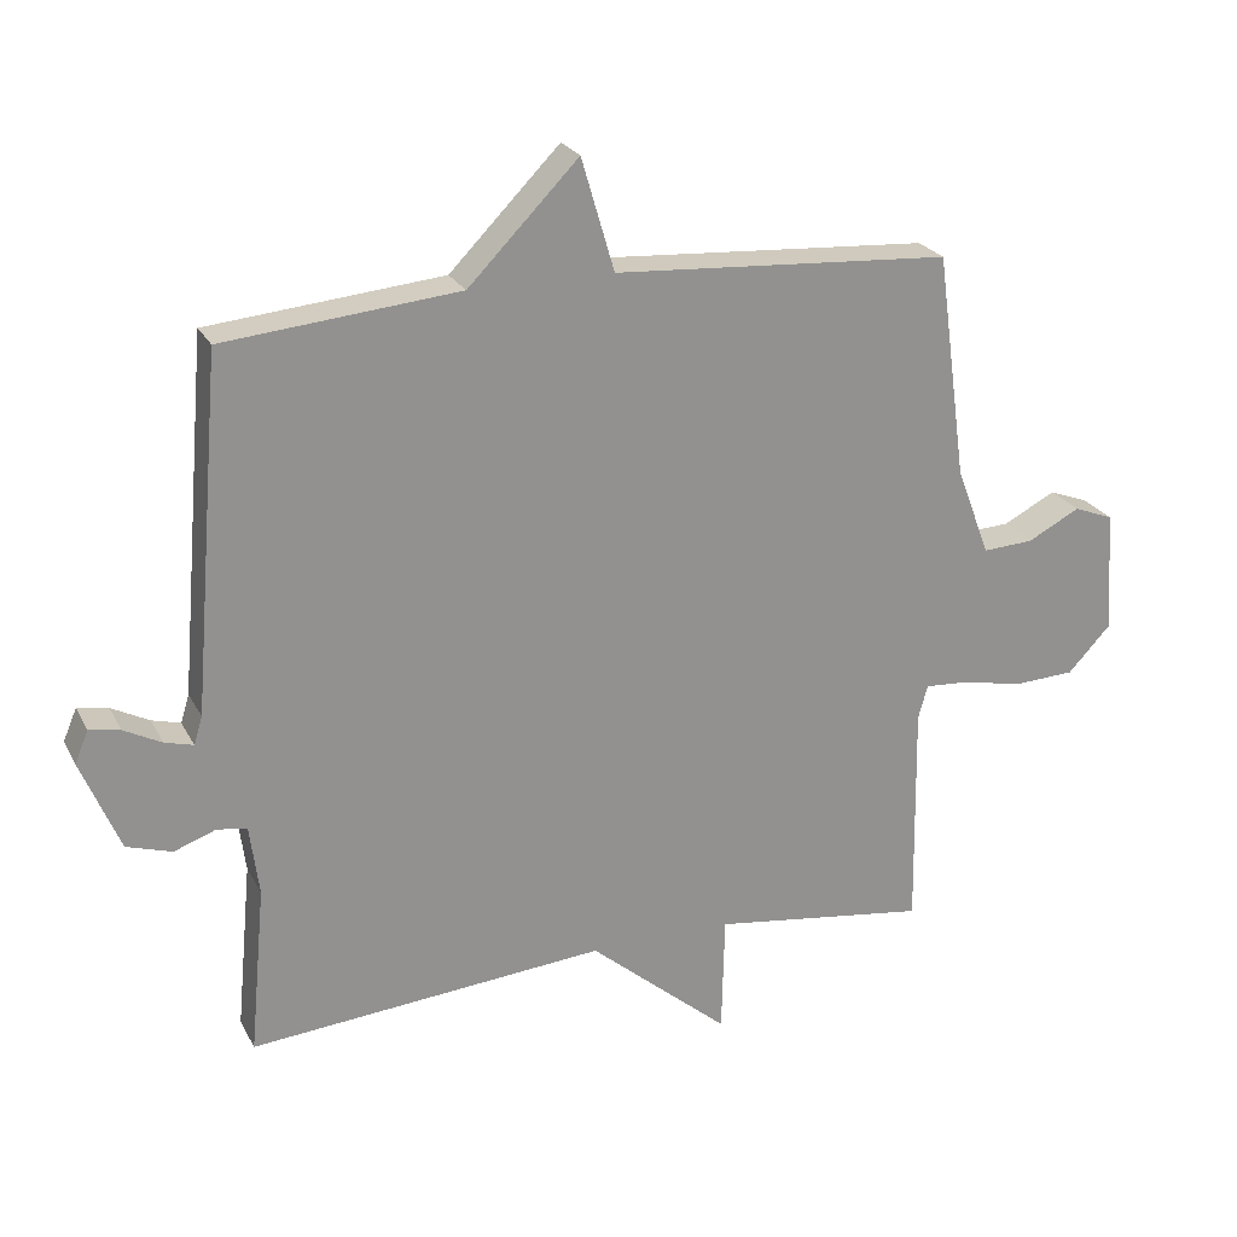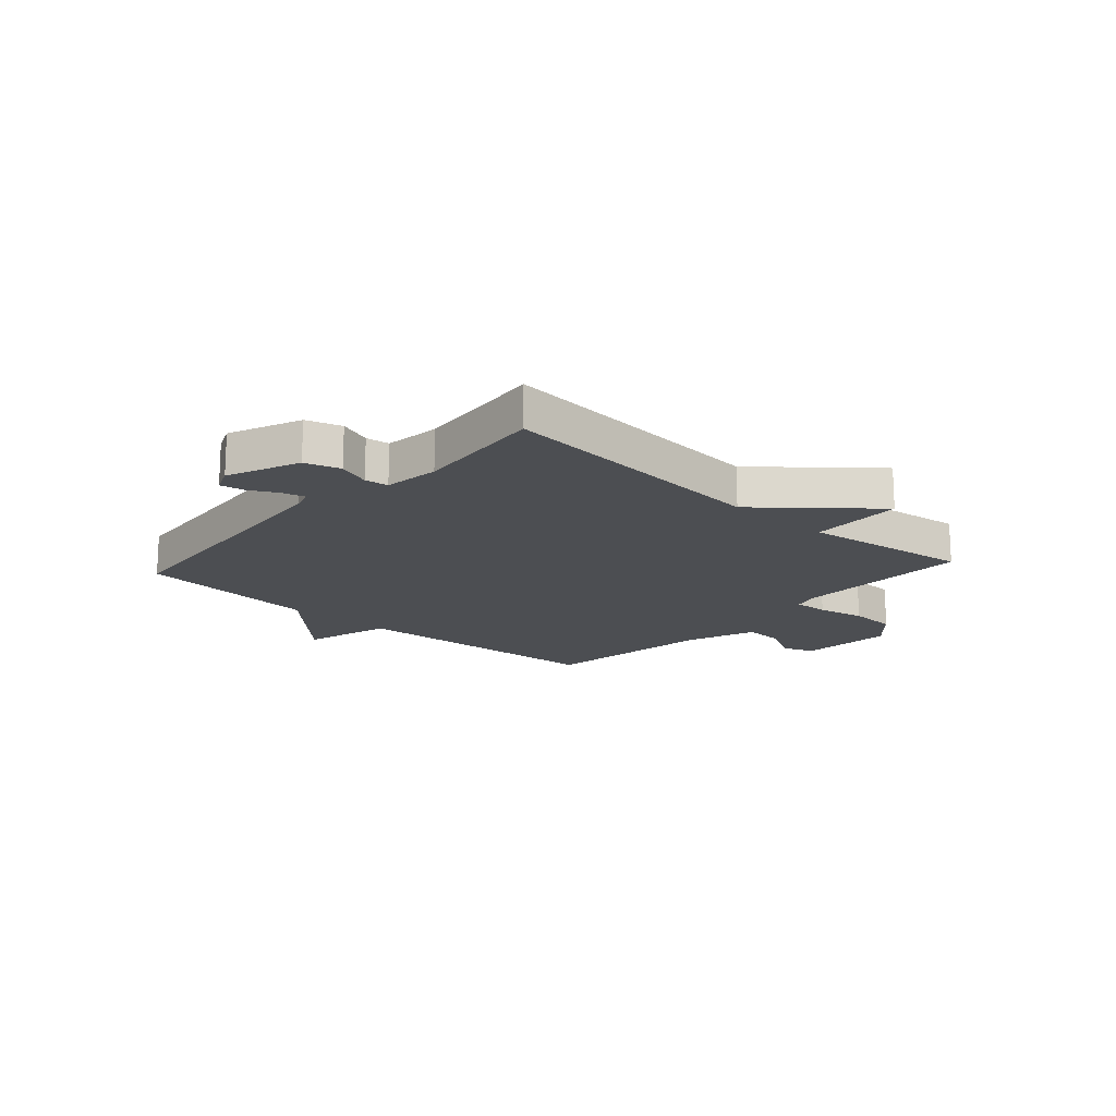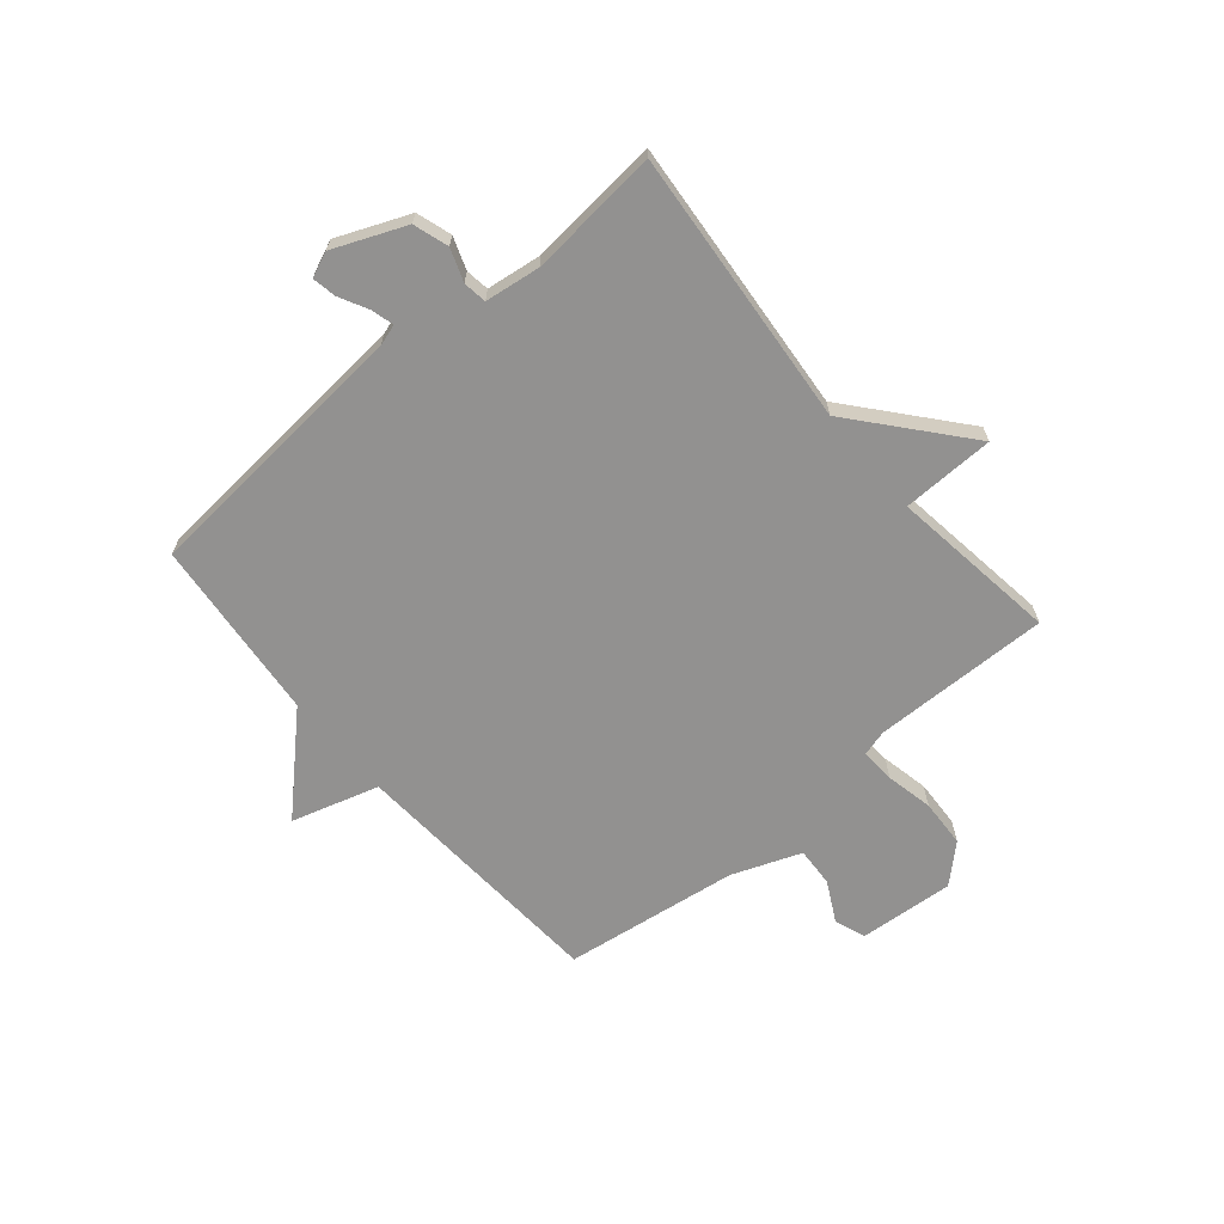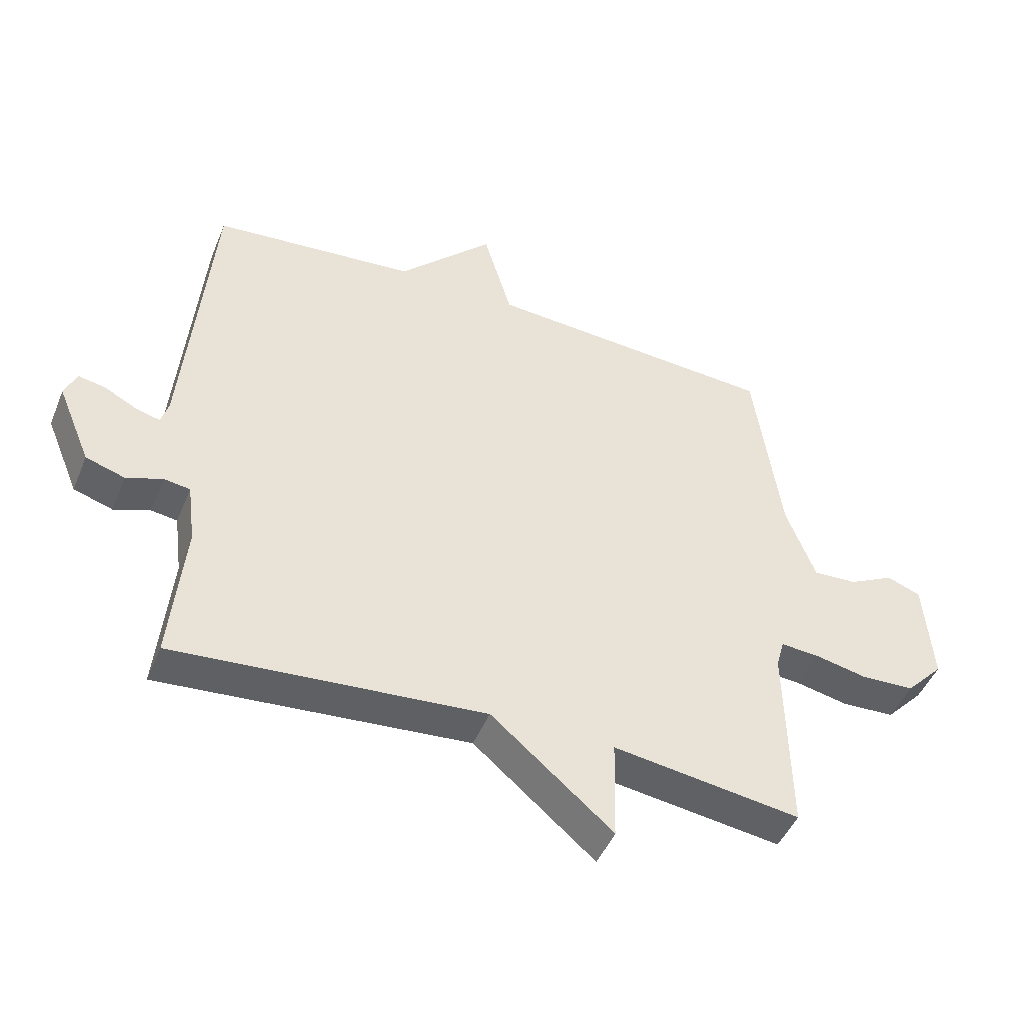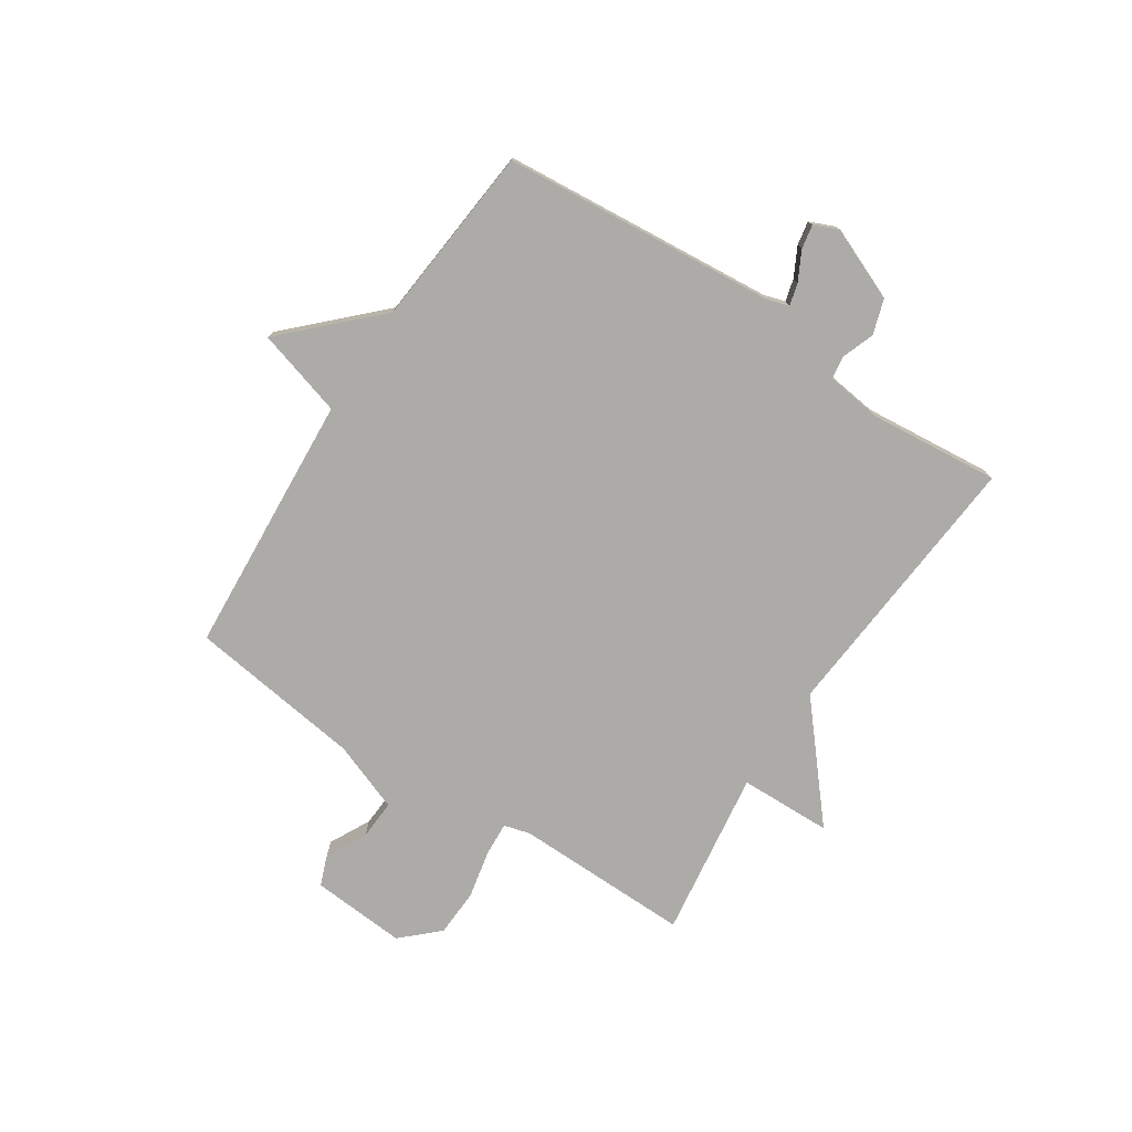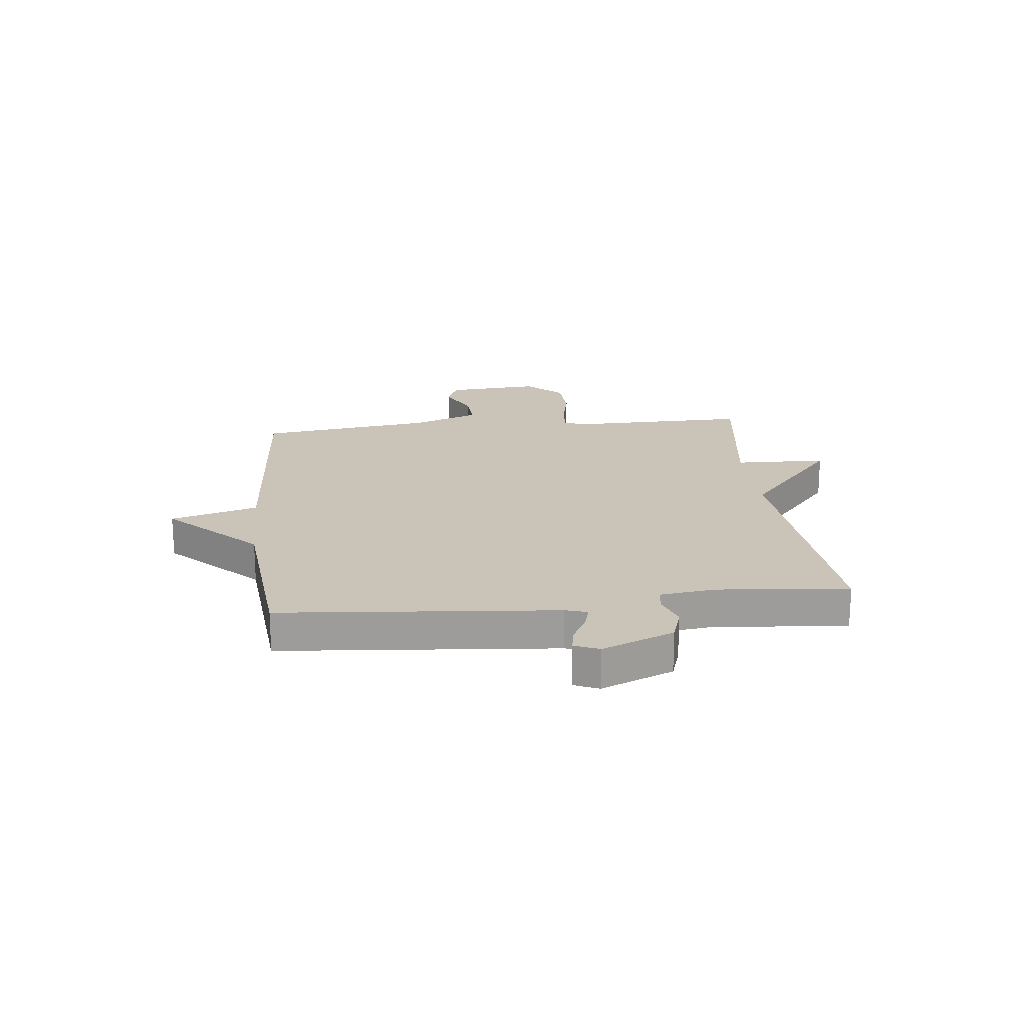
<metadata>
{"format":"obj","ext":"obj","renderer":"f3d","projection":"perspective","resolution":1024,"background":"white","views":[{"elev":23.8,"azim":158.2,"up":"+Z"},{"elev":-17.0,"azim":138.0,"up":"+Y"},{"elev":-66.1,"azim":130.1,"up":"+Y"},{"elev":-46.9,"azim":158.2,"up":"+Z"},{"elev":-76.3,"azim":56.8,"up":"+Y"},{"elev":19.9,"azim":83.9,"up":"+Y"}]}
</metadata>
<code>
v -0.5 0.07 0.5
v -0.028 0.07 0.531
v 0.018 0.07 0.688
v 0.172 0.07 0.531
v 0.5 0.07 0.5
v 0.542 0.07 0.006
v 0.554 0.07 -0.033
v 0.594 0.07 -0.022
v 0.646 0.07 0.005
v 0.689 0.07 0.013
v 0.708 0.07 -0.032
v 0.654 0.07 -0.161
v 0.591 0.07 -0.181
v 0.533 0.07 -0.16
v 0.491 0.07 -0.166
v 0.478 0.07 -0.265
v 0.5 0.07 -0.5
v 0.002 0.07 -0.458
v -0.194 0.07 -0.624
v -0.198 0.07 -0.458
v -0.5 0.07 -0.5
v -0.495 0.07 -0.182
v -0.508 0.07 -0.135
v -0.57 0.07 -0.139
v -0.655 0.07 -0.157
v -0.741 0.07 -0.153
v -0.802 0.07 -0.088
v -0.789 0.07 0.083
v -0.734 0.07 0.104
v -0.661 0.07 0.066
v -0.59 0.07 0.062
v -0.543 0.07 0.186
v -0.5 0 0.5
v -0.028 0 0.531
v 0.018 0 0.688
v 0.172 0 0.531
v 0.5 0 0.5
v 0.542 0 0.006
v 0.554 0 -0.033
v 0.594 0 -0.022
v 0.646 0 0.005
v 0.689 0 0.013
v 0.708 0 -0.032
v 0.654 0 -0.161
v 0.591 0 -0.181
v 0.533 0 -0.16
v 0.491 0 -0.166
v 0.478 0 -0.265
v 0.5 0 -0.5
v 0.002 0 -0.458
v -0.194 0 -0.624
v -0.198 0 -0.458
v -0.5 0 -0.5
v -0.495 0 -0.182
v -0.508 0 -0.135
v -0.57 0 -0.139
v -0.655 0 -0.157
v -0.741 0 -0.153
v -0.802 0 -0.088
v -0.789 0 0.083
v -0.734 0 0.104
v -0.661 0 0.066
v -0.59 0 0.062
v -0.543 0 0.186
f 28 29 30
f 27 28 30
f 26 27 30
f 25 26 30
f 24 25 30
f 23 24 30 31
f 20 21 22
f 20 22 23
f 18 19 20
f 23 31 32
f 20 23 32
f 18 20 32
f 12 13 14
f 11 12 14
f 10 11 14
f 9 10 14
f 8 9 14
f 7 8 14 15
f 6 7 15
f 4 5 6 15
f 4 15 16
f 3 4 16
f 2 3 16
f 17 18 32
f 16 17 32
f 2 16 32
f 1 2 32
f 62 61 60
f 62 60 59
f 62 59 58
f 62 58 57
f 62 57 56
f 63 62 56 55
f 54 53 52
f 55 54 52
f 52 51 50
f 64 63 55
f 64 55 52
f 64 52 50
f 46 45 44
f 46 44 43
f 46 43 42
f 46 42 41
f 46 41 40
f 47 46 40 39
f 47 39 38
f 47 38 37 36
f 48 47 36
f 48 36 35
f 48 35 34
f 64 50 49
f 64 49 48
f 64 48 34
f 64 34 33
f 1 33 34 2
f 2 34 35 3
f 3 35 36 4
f 4 36 37 5
f 5 37 38 6
f 6 38 39 7
f 7 39 40 8
f 8 40 41 9
f 9 41 42 10
f 10 42 43 11
f 11 43 44 12
f 12 44 45 13
f 13 45 46 14
f 14 46 47 15
f 15 47 48 16
f 16 48 49 17
f 17 49 50 18
f 18 50 51 19
f 19 51 52 20
f 20 52 53 21
f 21 53 54 22
f 22 54 55 23
f 23 55 56 24
f 24 56 57 25
f 25 57 58 26
f 26 58 59 27
f 27 59 60 28
f 28 60 61 29
f 29 61 62 30
f 30 62 63 31
f 31 63 64 32
f 32 64 33 1

</code>
